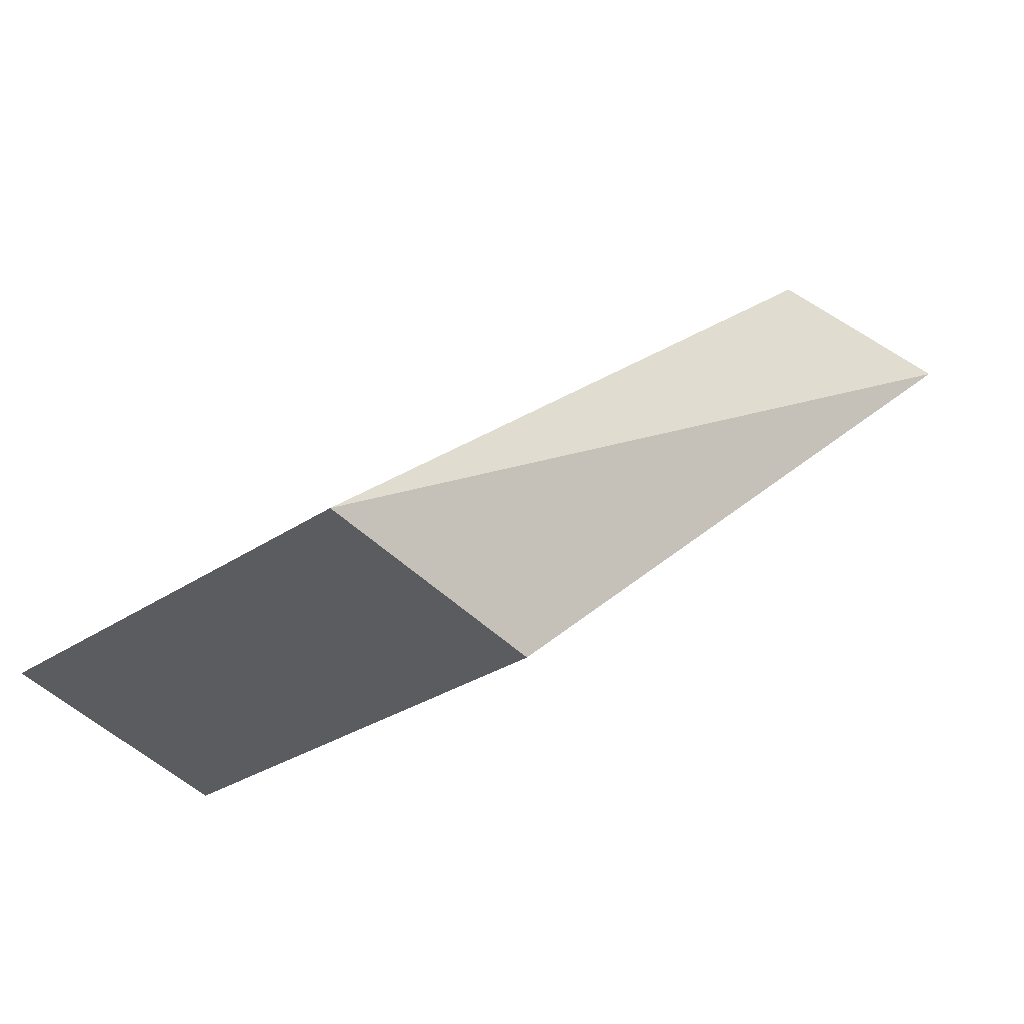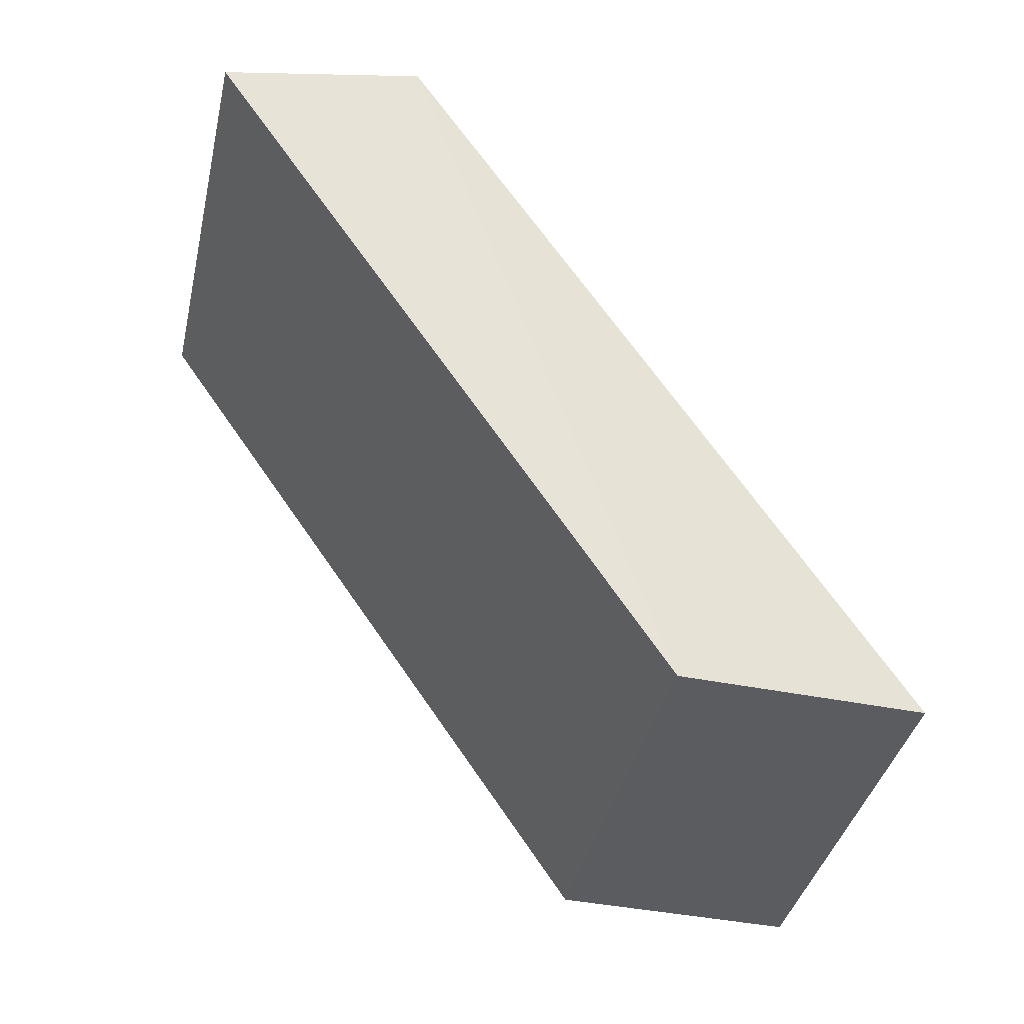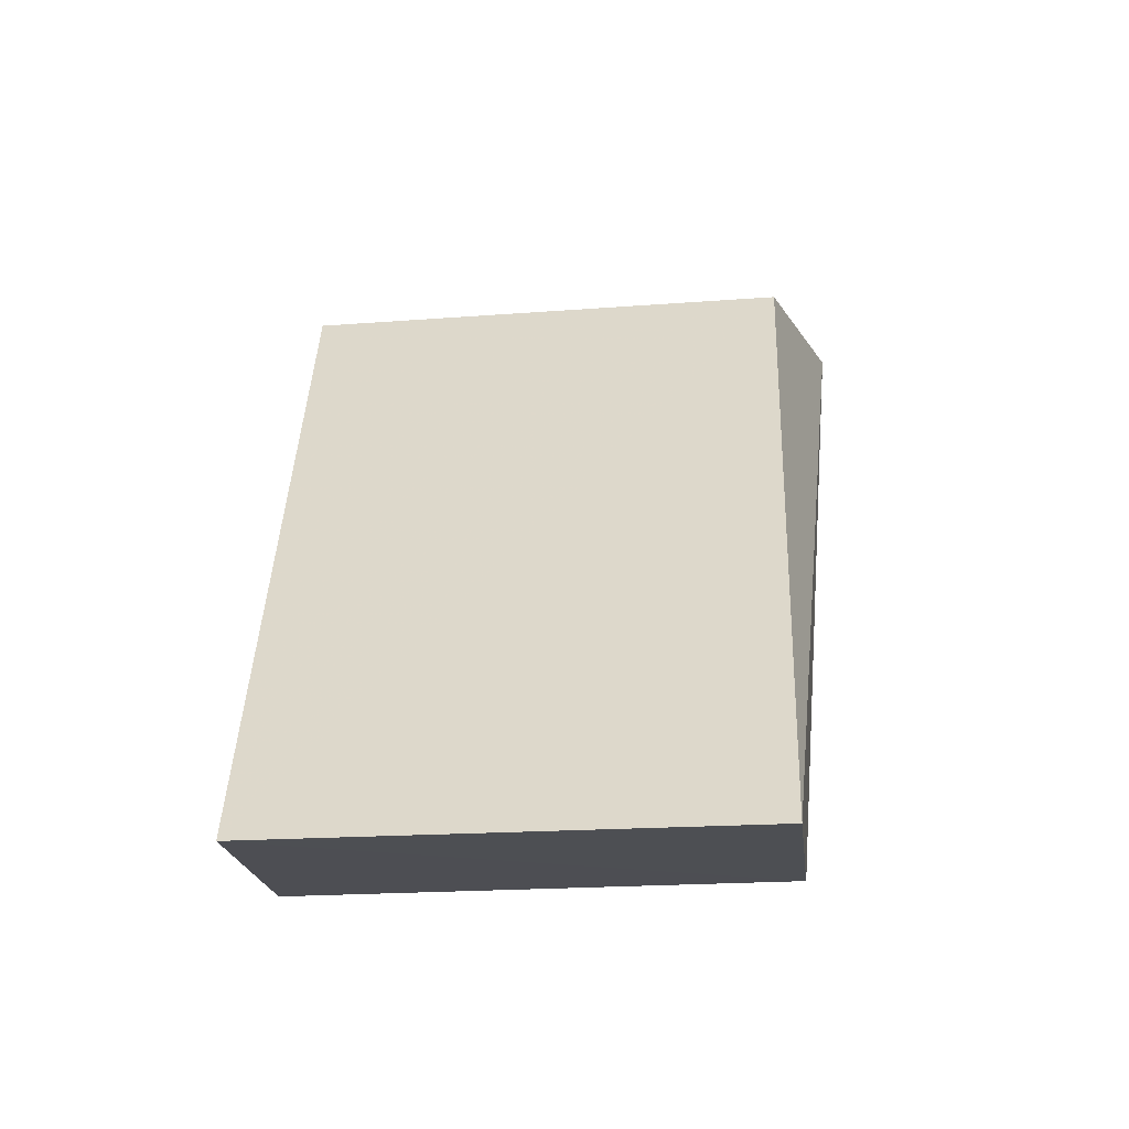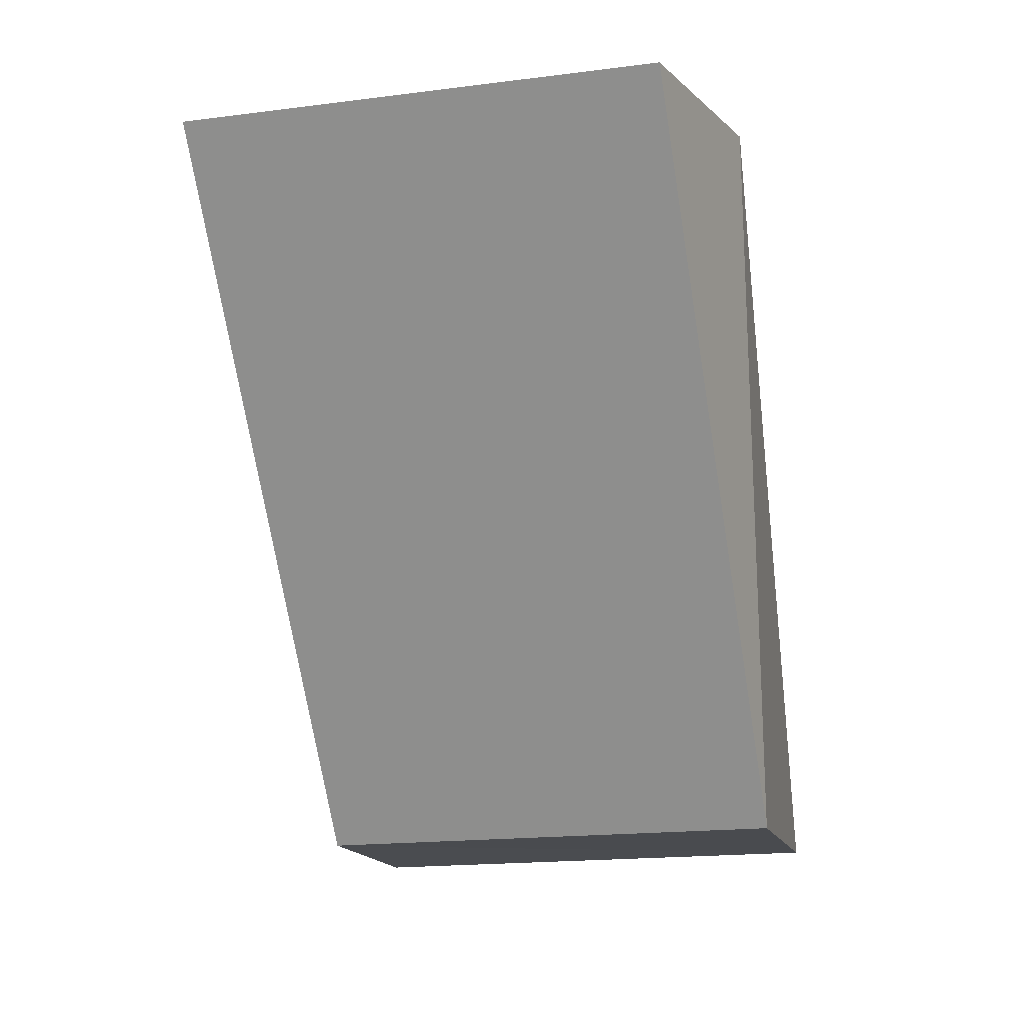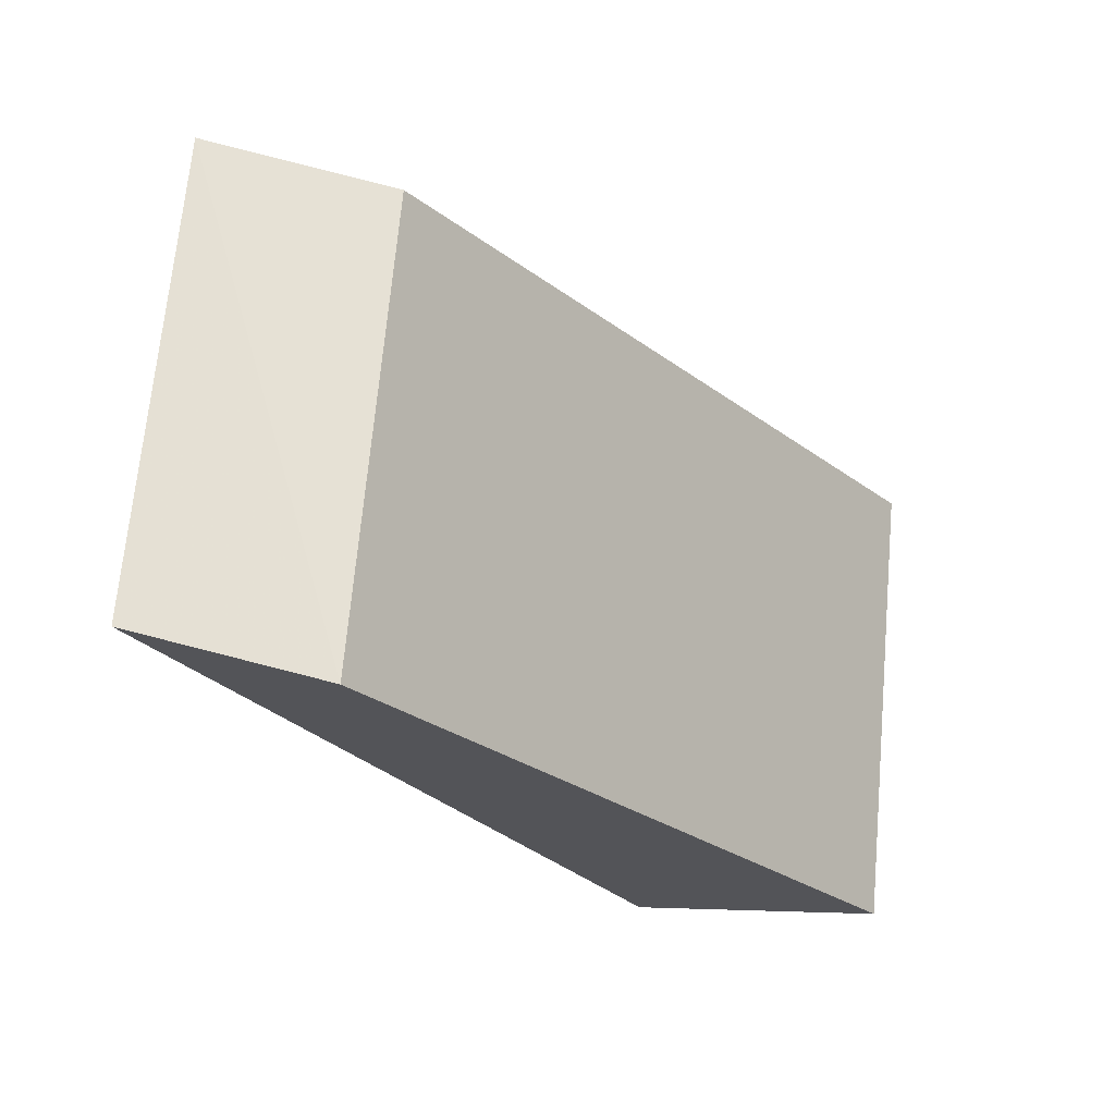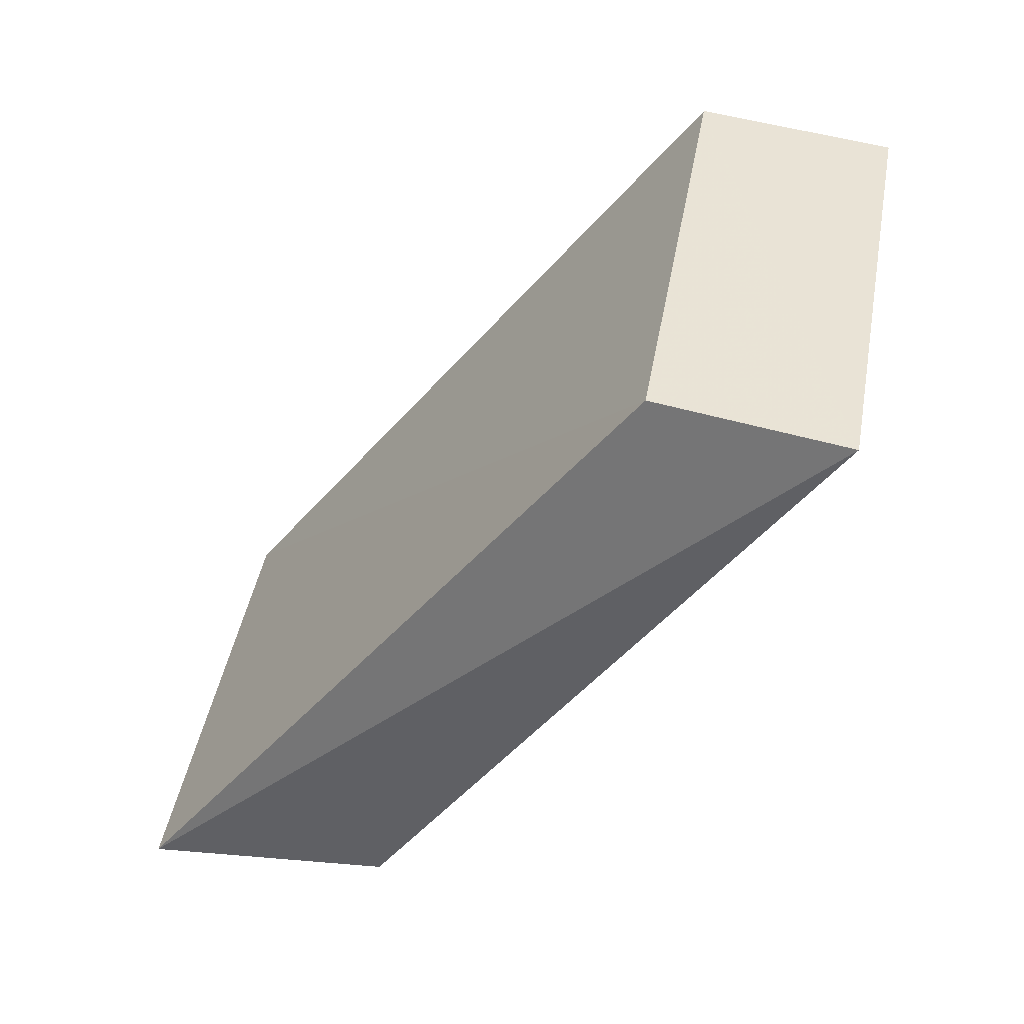
<metadata>
{"format":"obj","ext":"obj","renderer":"f3d","projection":"perspective","resolution":1024,"background":"white","views":[{"elev":53.4,"azim":11.2,"up":"+Z"},{"elev":-34.3,"azim":-148.4,"up":"+Y"},{"elev":-17.3,"azim":-37.3,"up":"+Y"},{"elev":-14.0,"azim":150.4,"up":"+Y"},{"elev":65.0,"azim":-131.8,"up":"+Y"},{"elev":42.1,"azim":53.0,"up":"+Y"}]}
</metadata>
<code>
o 23435
v 2227 1874 11.3
v 2227 1875 11.28
v 2227 1874 11.31
v 2227 1875 11.26
v 2227 1875 11.27
v 2227 1874 11.28
v 2227 1875 11.26
v 2227 1874 11.3
v 2227 1875 11.28
v 2227 1875 11.26
v 2227 1874 11.3
v 2227 1874 11.29
v 2227 1874 11.28
v 2227 1874 11.3
v 2227 1874 11.31
v 2227 1875 11.29
v 2227 1874 11.29
v 2227 1875 11.27
v 2227 1874 11.31
v 2227 1875 11.28
v 2227 1875 11.27
v 2227 1874 11.29
v 2227 1875 11.27
v 2227 1874 11.28
f 1 2 3
f 2 4 5
f 6 5 7
f 8 7 9
f 6 10 11
f 11 12 13
f 14 15 12
f 3 16 17
f 17 16 18
f 19 20 16
f 20 21 16
f 22 23 24

</code>
